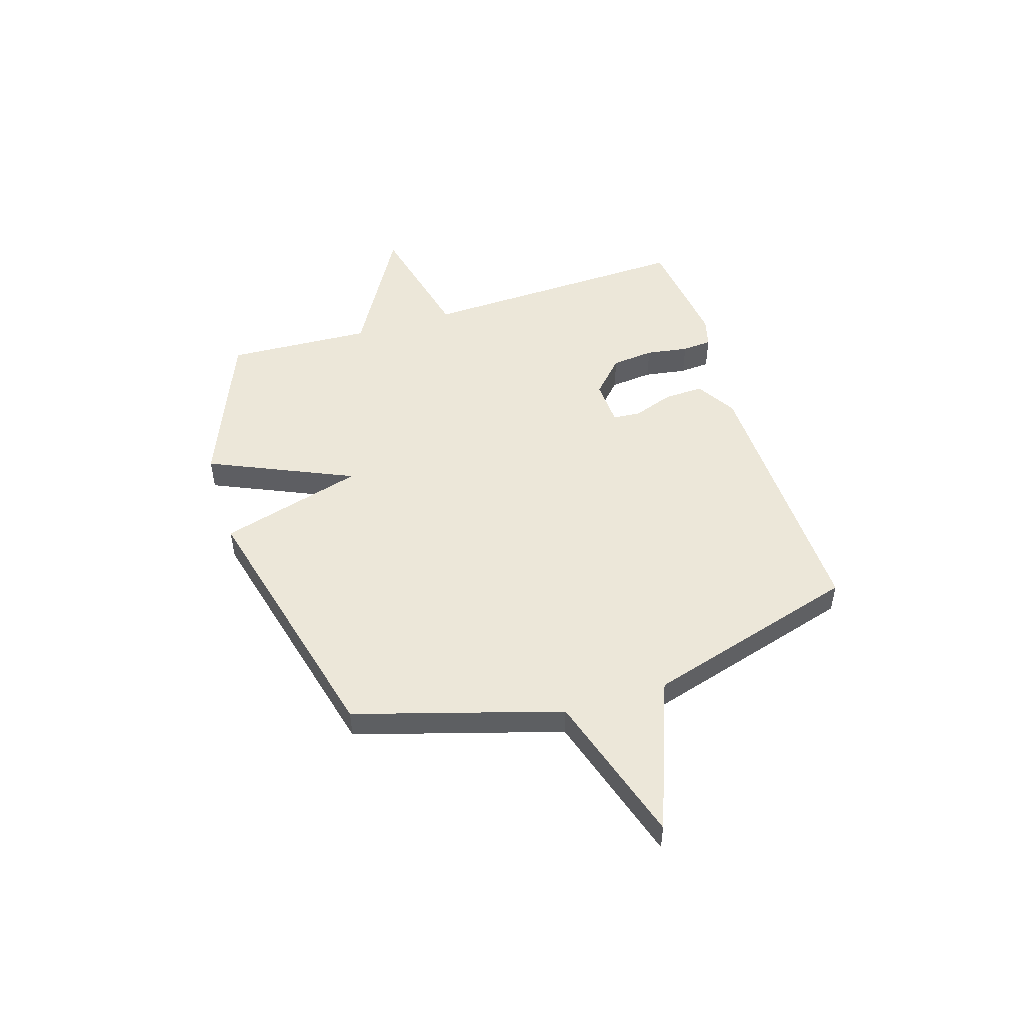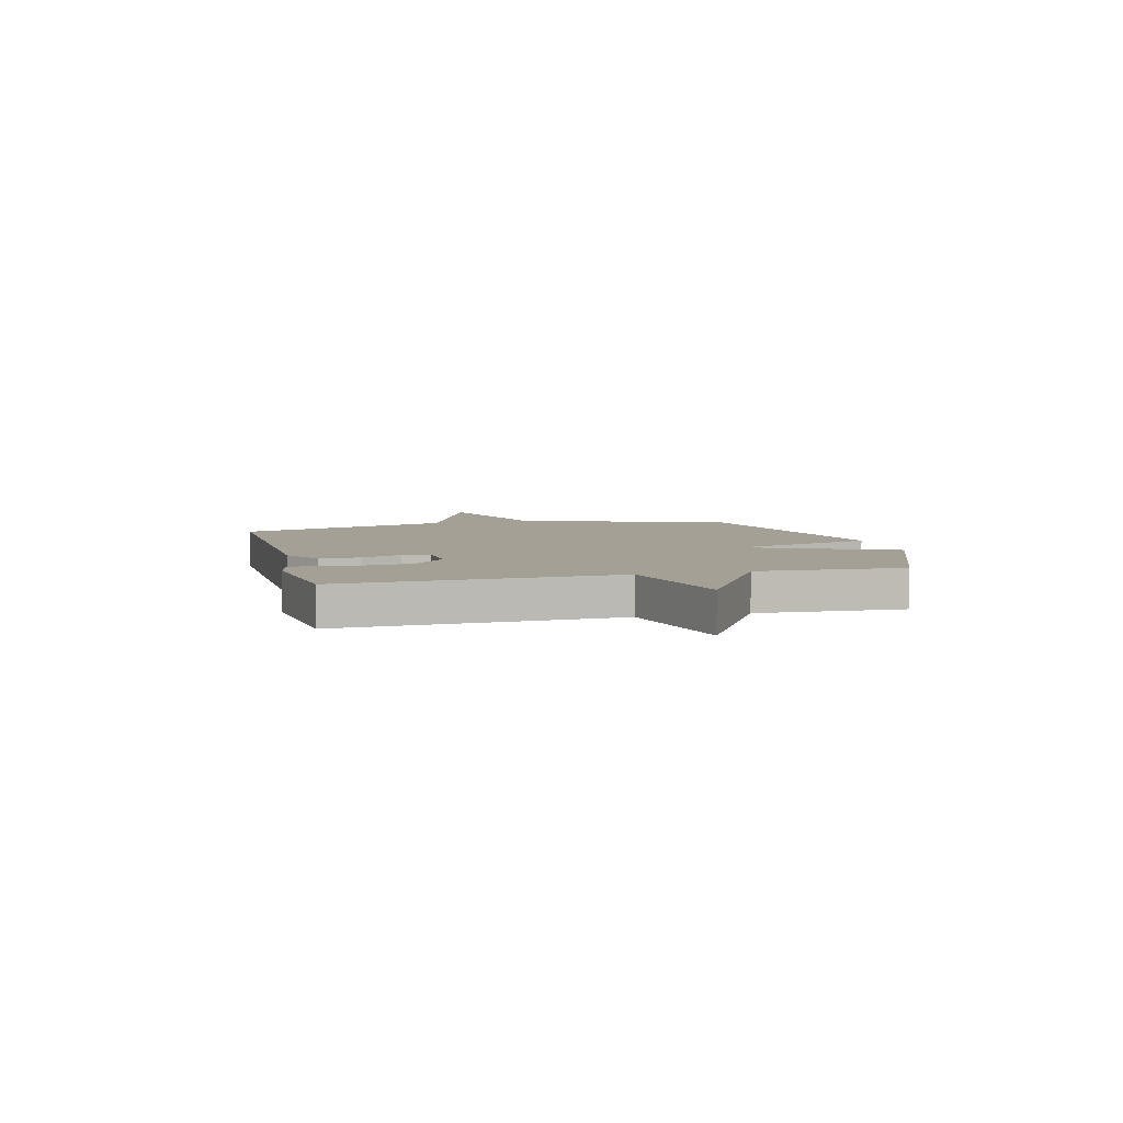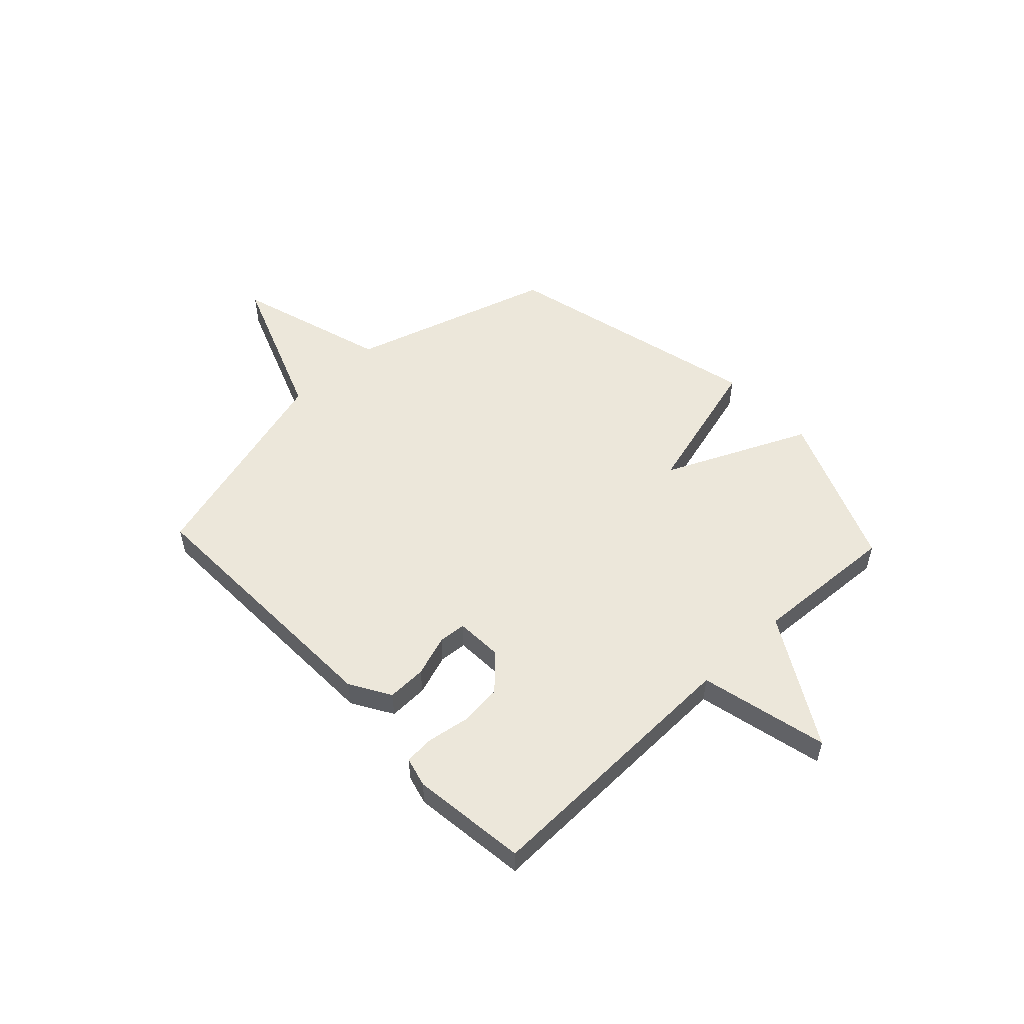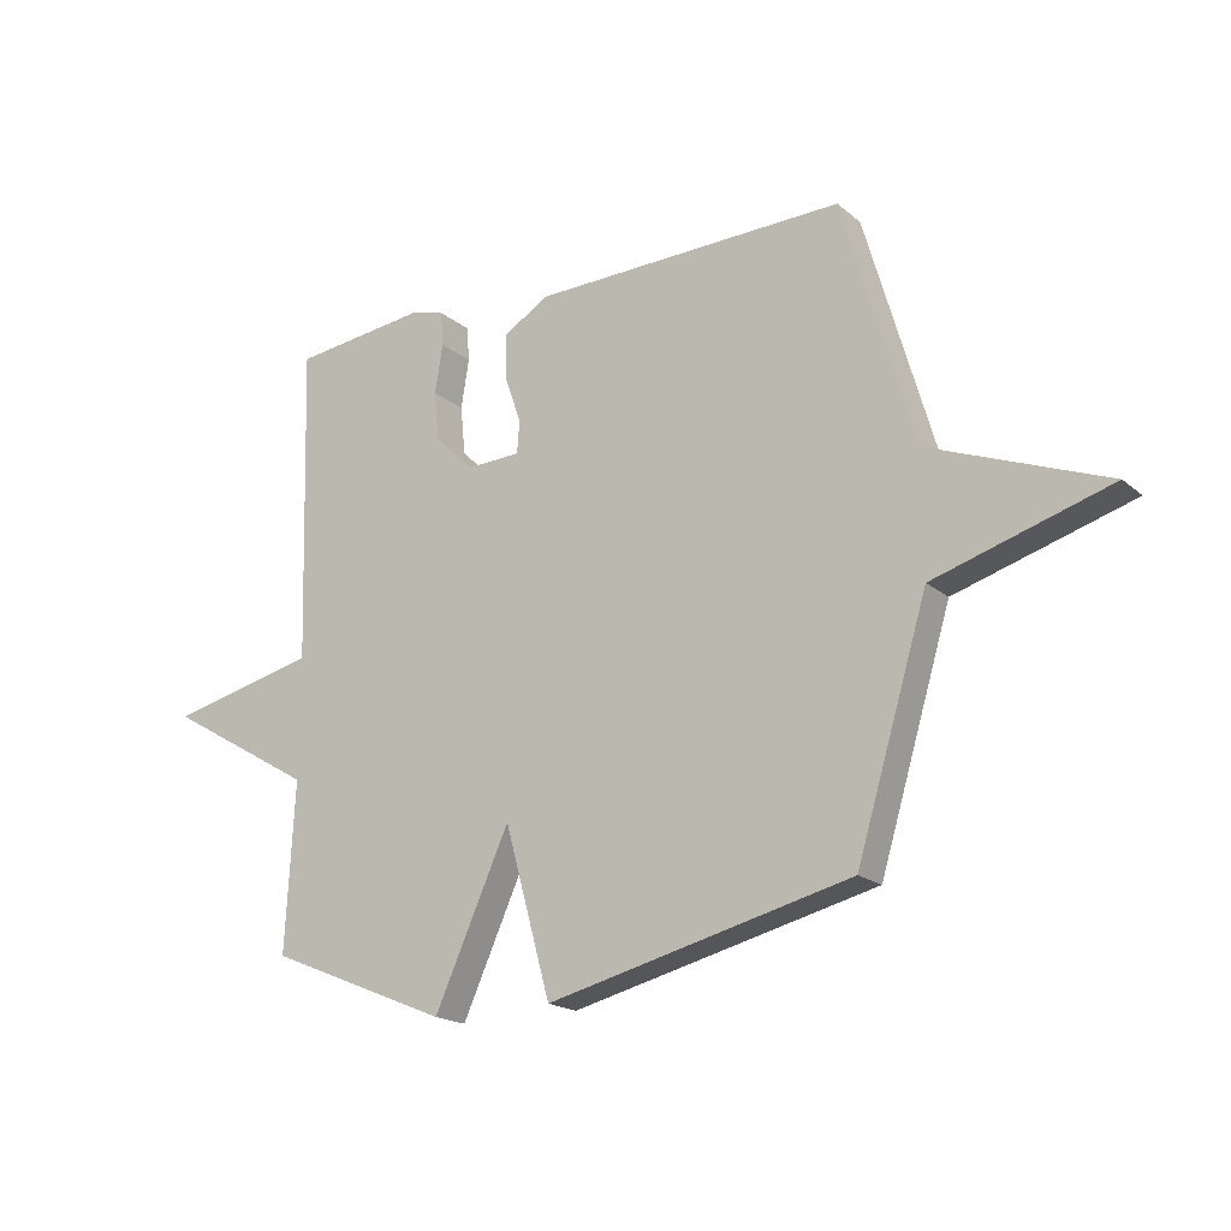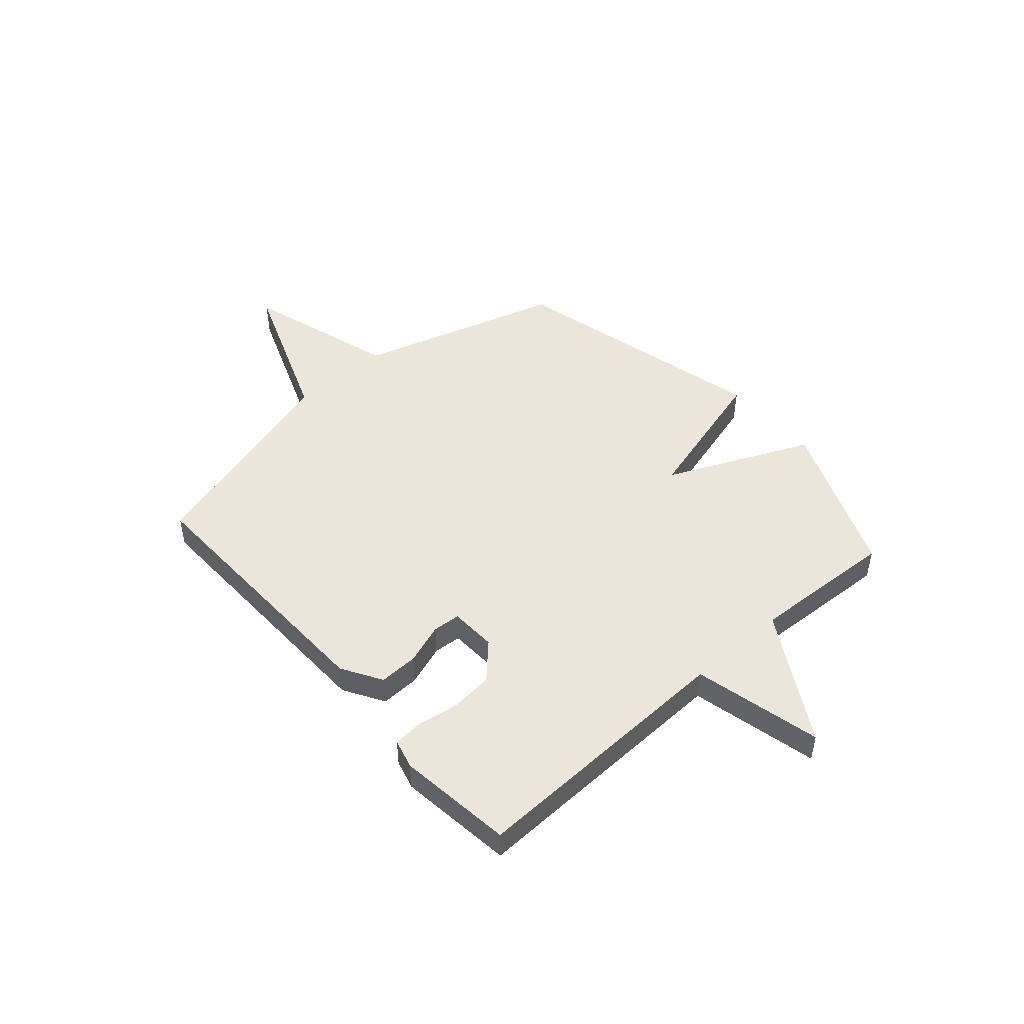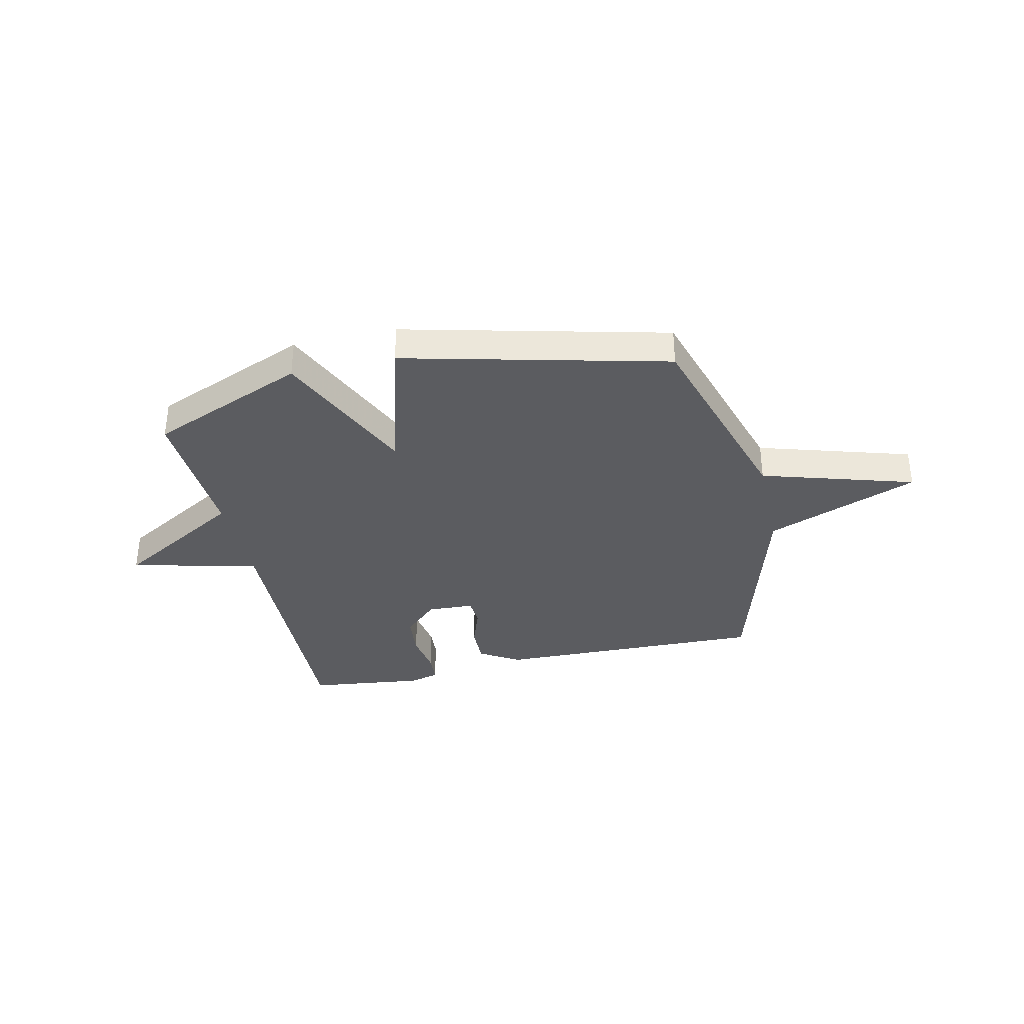
<metadata>
{"format":"obj","ext":"obj","renderer":"f3d","projection":"perspective","resolution":1024,"background":"white","views":[{"elev":50.1,"azim":-107.6,"up":"+Y"},{"elev":5.7,"azim":75.5,"up":"+Y"},{"elev":52.7,"azim":46.7,"up":"+Y"},{"elev":-18.6,"azim":-146.6,"up":"+Z"},{"elev":48.3,"azim":48.6,"up":"+Y"},{"elev":-35.2,"azim":-167.3,"up":"+Y"}]}
</metadata>
<code>
v -0.5 0.07 0.5
v 0.017 0.07 0.487
v 0.094 0.07 0.441
v 0.092 0.07 0.366
v 0.065 0.07 0.288
v 0.069 0.07 0.235
v 0.158 0.07 0.231
v 0.223 0.07 0.293
v 0.231 0.07 0.374
v 0.218 0.07 0.455
v 0.222 0.07 0.512
v 0.279 0.07 0.527
v 0.5 0.07 0.5
v 0.485 0.07 -0.023
v 0.73 0.07 -0.08
v 0.485 0.07 -0.223
v 0.5 0.07 -0.5
v 0.202 0.07 -0.623
v 0.078 0.07 -0.348
v 0.002 0.07 -0.623
v -0.5 0.07 -0.5
v -0.618 0.07 -0.109
v -0.909 0.07 -0.021
v -0.618 0.07 0.091
v -0.5 0 0.5
v 0.017 0 0.487
v 0.094 0 0.441
v 0.092 0 0.366
v 0.065 0 0.288
v 0.069 0 0.235
v 0.158 0 0.231
v 0.223 0 0.293
v 0.231 0 0.374
v 0.218 0 0.455
v 0.222 0 0.512
v 0.279 0 0.527
v 0.5 0 0.5
v 0.485 0 -0.023
v 0.73 0 -0.08
v 0.485 0 -0.223
v 0.5 0 -0.5
v 0.202 0 -0.623
v 0.078 0 -0.348
v 0.002 0 -0.623
v -0.5 0 -0.5
v -0.618 0 -0.109
v -0.909 0 -0.021
v -0.618 0 0.091
f 22 23 24
f 24 1 2
f 22 24 2
f 21 22 2
f 20 21 2
f 19 20 2
f 16 17 18 19
f 14 15 16 19
f 12 13 14
f 11 12 14
f 10 11 14
f 9 10 14
f 8 9 14
f 7 8 14 19
f 6 7 19
f 5 6 19 2
f 2 3 4 5
f 48 47 46
f 26 25 48
f 26 48 46
f 26 46 45
f 26 45 44
f 26 44 43
f 43 42 41 40
f 43 40 39 38
f 38 37 36
f 38 36 35
f 38 35 34
f 38 34 33
f 38 33 32
f 43 38 32 31
f 43 31 30
f 26 43 30 29
f 29 28 27 26
f 1 25 26 2
f 2 26 27 3
f 3 27 28 4
f 4 28 29 5
f 5 29 30 6
f 6 30 31 7
f 7 31 32 8
f 8 32 33 9
f 9 33 34 10
f 10 34 35 11
f 11 35 36 12
f 12 36 37 13
f 13 37 38 14
f 14 38 39 15
f 15 39 40 16
f 16 40 41 17
f 17 41 42 18
f 18 42 43 19
f 19 43 44 20
f 20 44 45 21
f 21 45 46 22
f 22 46 47 23
f 23 47 48 24
f 24 48 25 1

</code>
